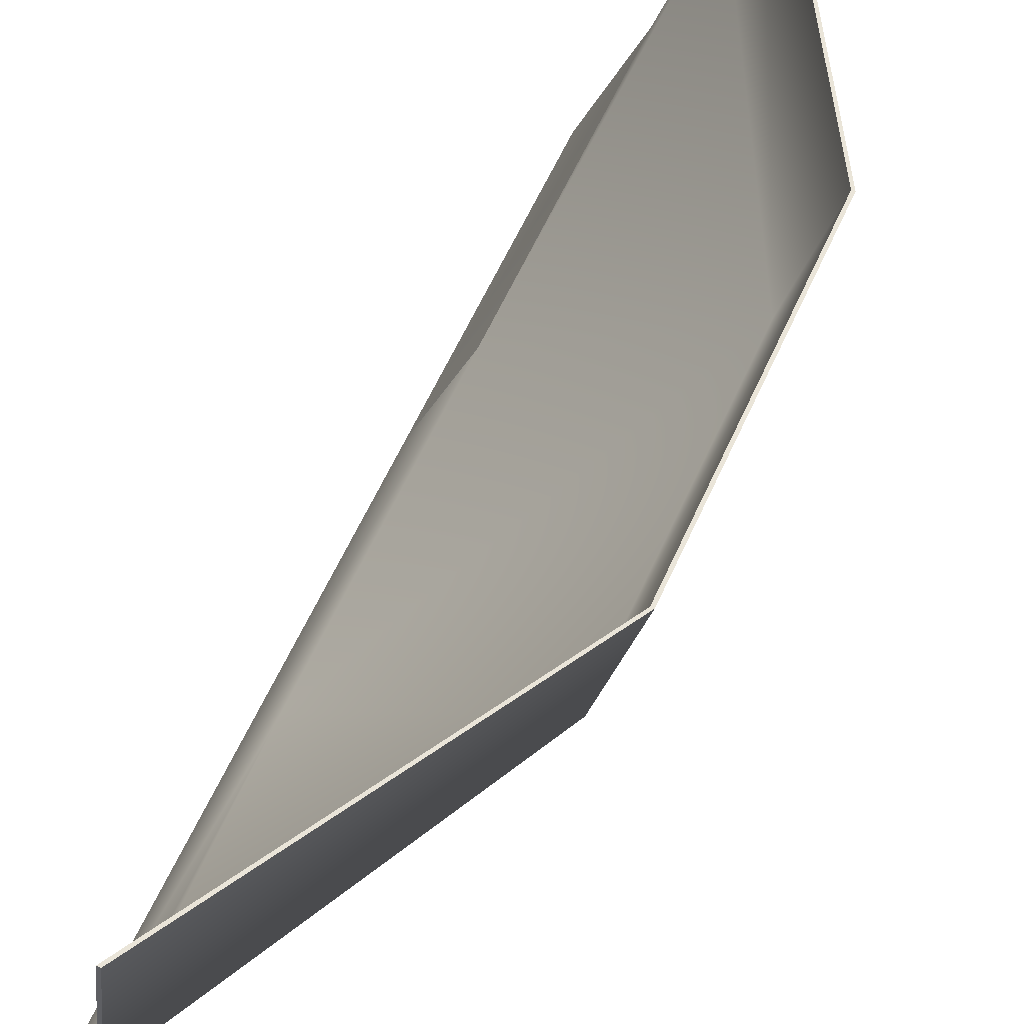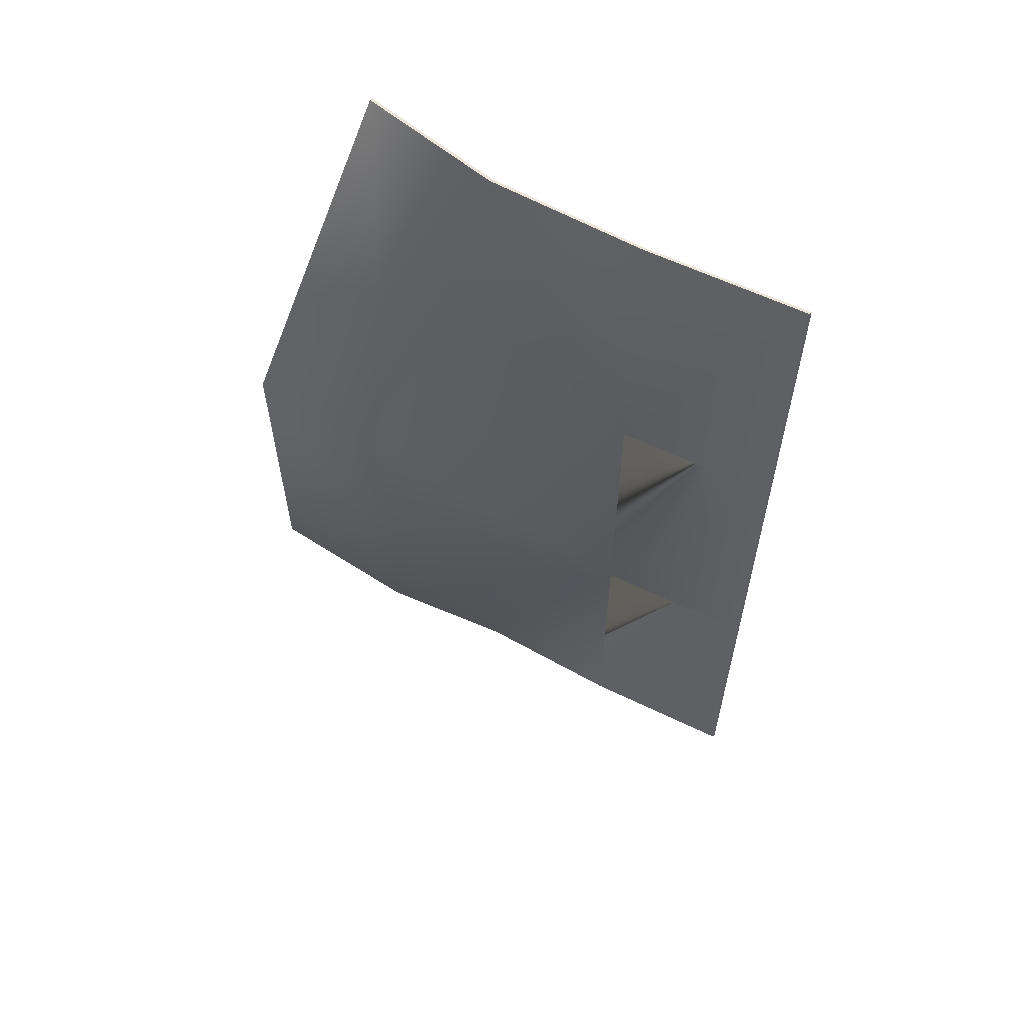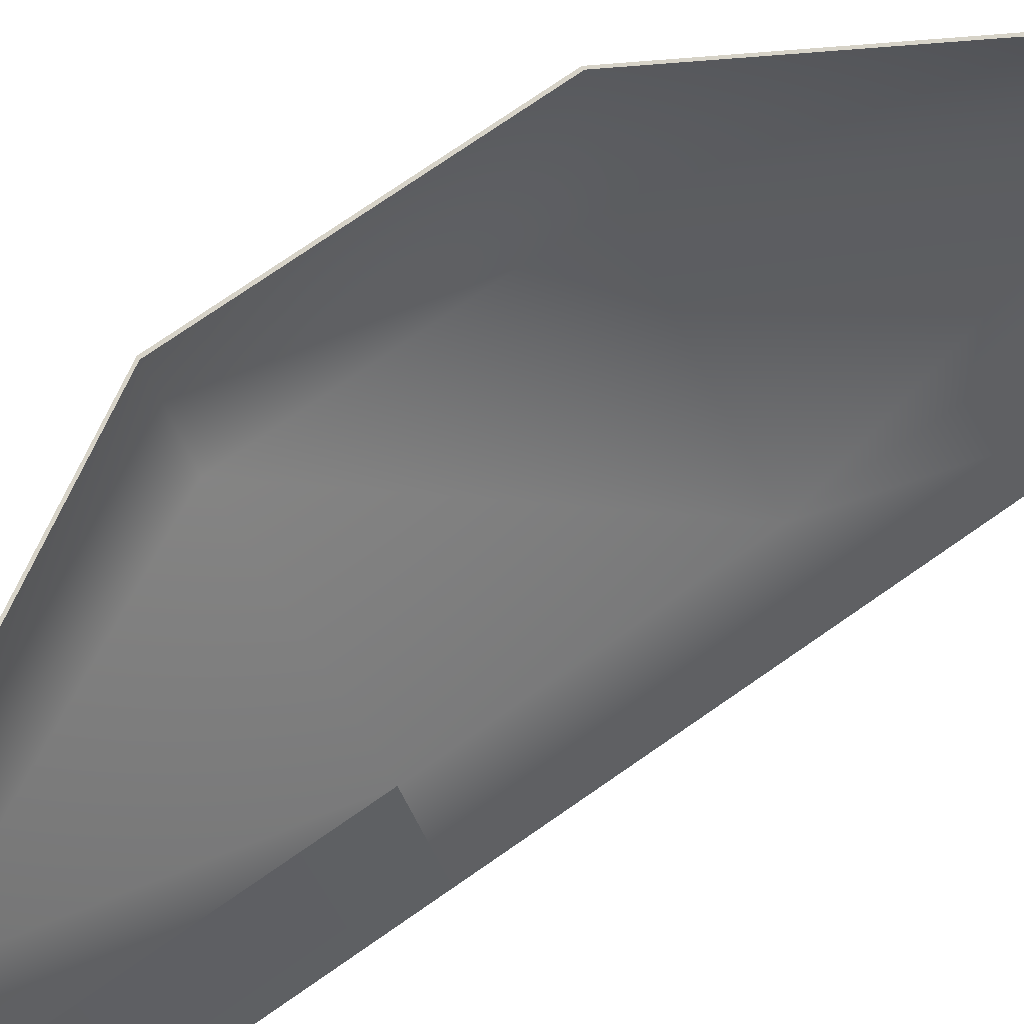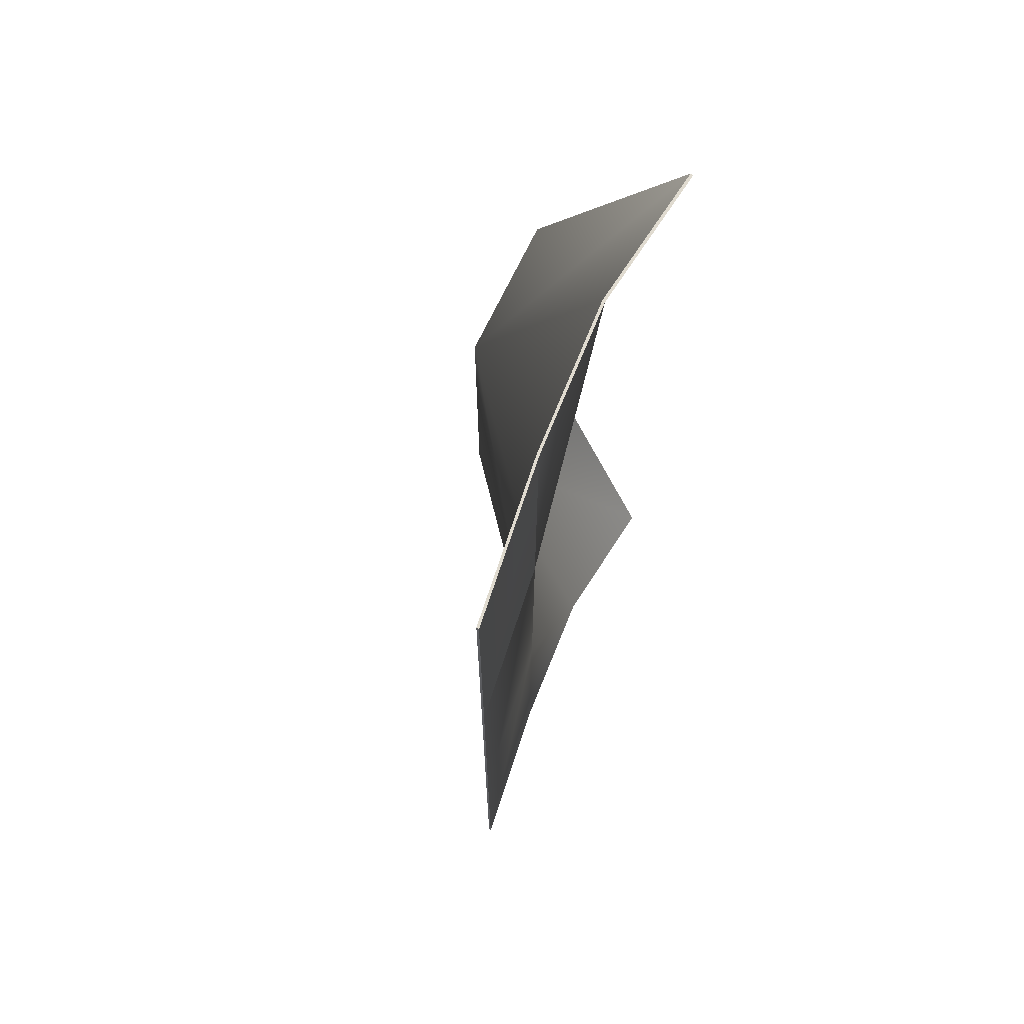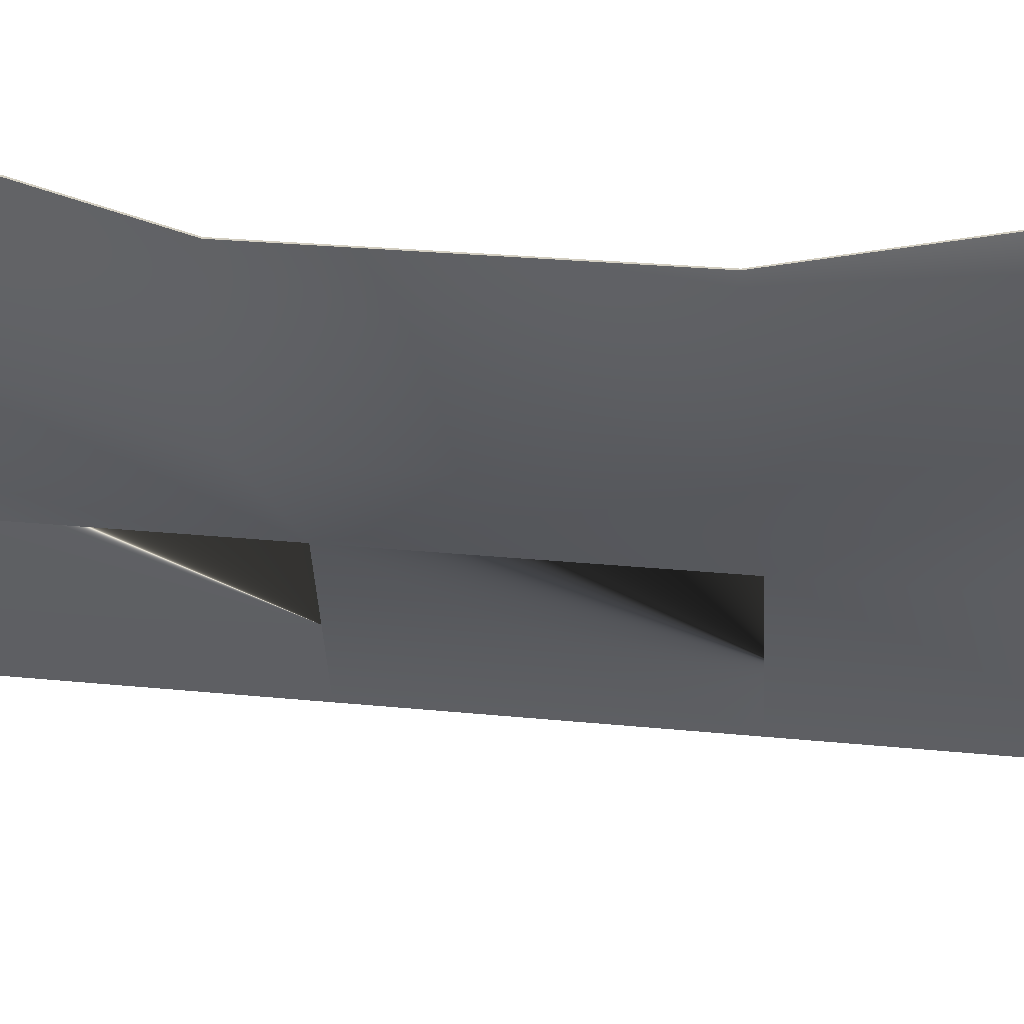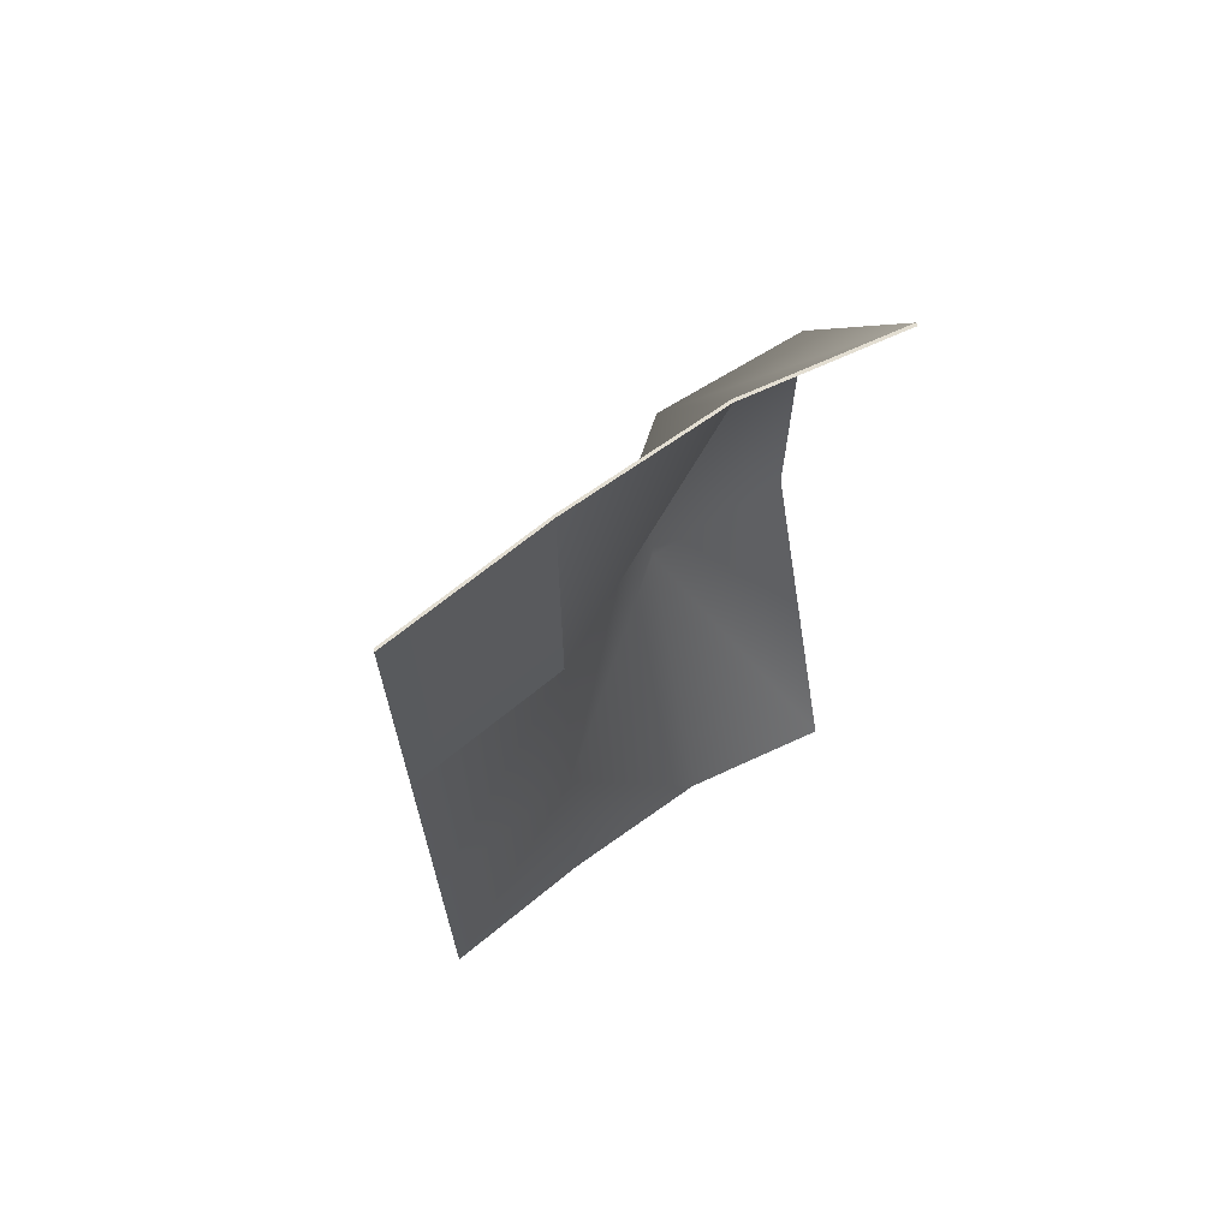
<metadata>
{"format":"obj","ext":"obj","renderer":"f3d","projection":"perspective","resolution":1024,"background":"white","views":[{"elev":58.6,"azim":23.8,"up":"+Z"},{"elev":59.1,"azim":137.7,"up":"+Y"},{"elev":77.2,"azim":-124.5,"up":"+Z"},{"elev":69.8,"azim":-140.8,"up":"+Y"},{"elev":25.2,"azim":99.4,"up":"+Z"},{"elev":67.7,"azim":-108.4,"up":"+Y"}]}
</metadata>
<code>
v  0.1 -12 -36
v  -0.12 -12 -36
v  -0.12 -36 -36
v  0.1 -36 -36
v  4.72 -12 -24
v  4.72 -36 -24
v  4.5 -12 -24
v  4.5 -36 -24
v  23.64 -12 0
v  20.68 -12 -12
v  8.48 -36 -12
v  9.84 -36 0
v  20.44 -12 -12
v  23.42 -12 0
v  9.6 -36 0
v  8.24 -36 -12
v  -0.12 11.98 -36
v  0.1 11.98 -36
v  0.1 35.98 -36
v  -0.12 35.98 -36
v  4.72 11.98 -24
v  4.72 35.98 -24
v  4.5 11.98 -24
v  4.5 35.98 -24
v  20.68 11.98 -12
v  23.64 11.98 0
v  9.84 35.98 0
v  8.48 35.98 -12
v  23.42 11.98 0
v  20.44 11.98 -12
v  8.24 35.98 -12
v  9.6 35.98 0
g Object_0
f 11 10 12
f 6 5 11
f 14 13 15
f 13 7 16
f 26 25 27
f 25 21 28
f 21 25 5
f 31 30 32
f 24 23 31
f 13 30 7
f 22 28 21
f 30 31 23
f 10 11 5
f 8 16 7
f 28 27 25
f 9 12 10
f 16 15 13
f 29 32 30
f 10 5 25
f 23 7 30
f 4 3 2 1
f 6 4 1 5
f 3 8 7 2
f 6 8 3 4
f 12 15 16 11
f 8 6 11 16
f 9 14 15 12
f 20 19 18 17
f 1 2 17 18
f 19 22 21 18
f 5 1 18 21
f 24 20 17 23
f 2 7 23 17
f 9 10 25 26
f 13 14 29 30
f 29 26 27 32
f 14 9 26 29
f 28 31 32 27
f 22 24 31 28
f 24 22 19 20
g

</code>
